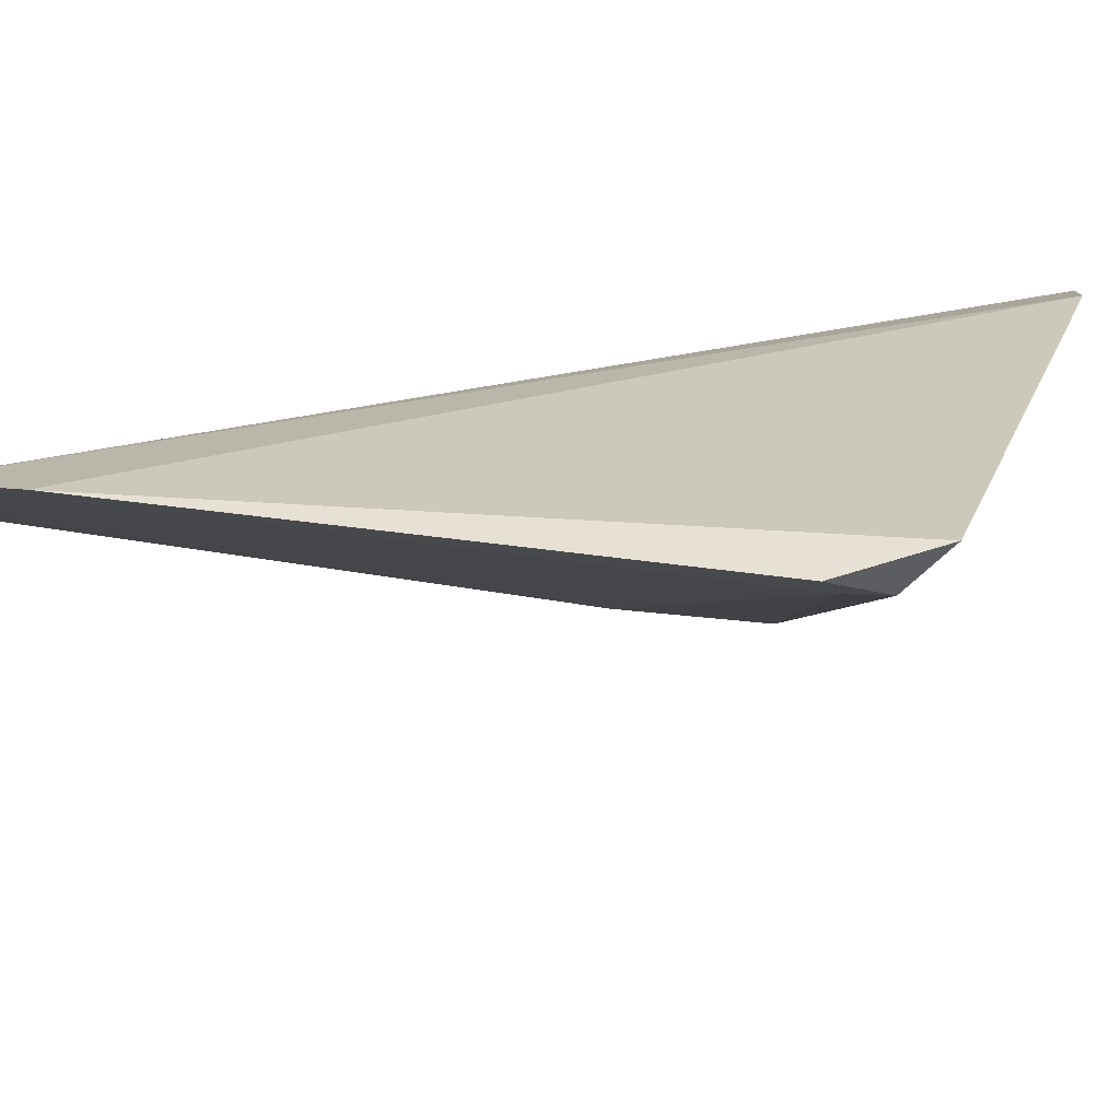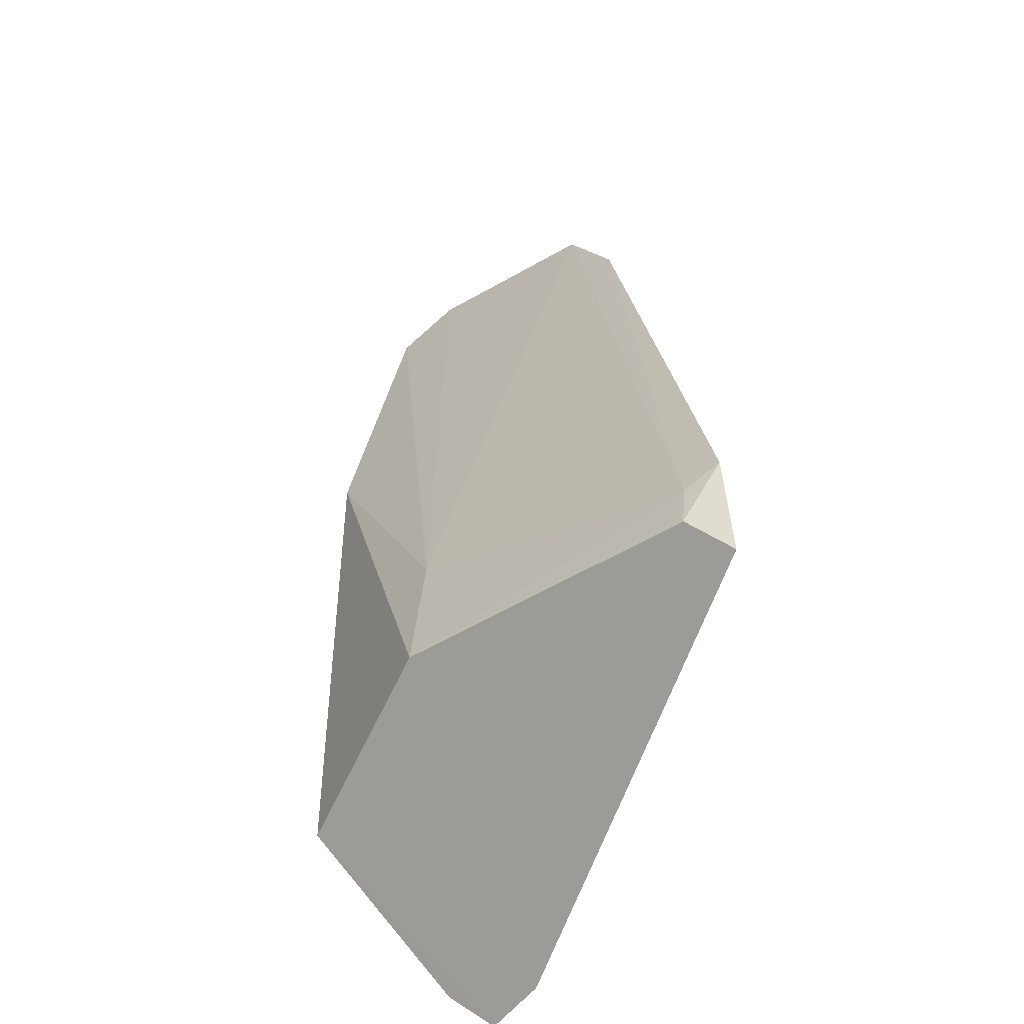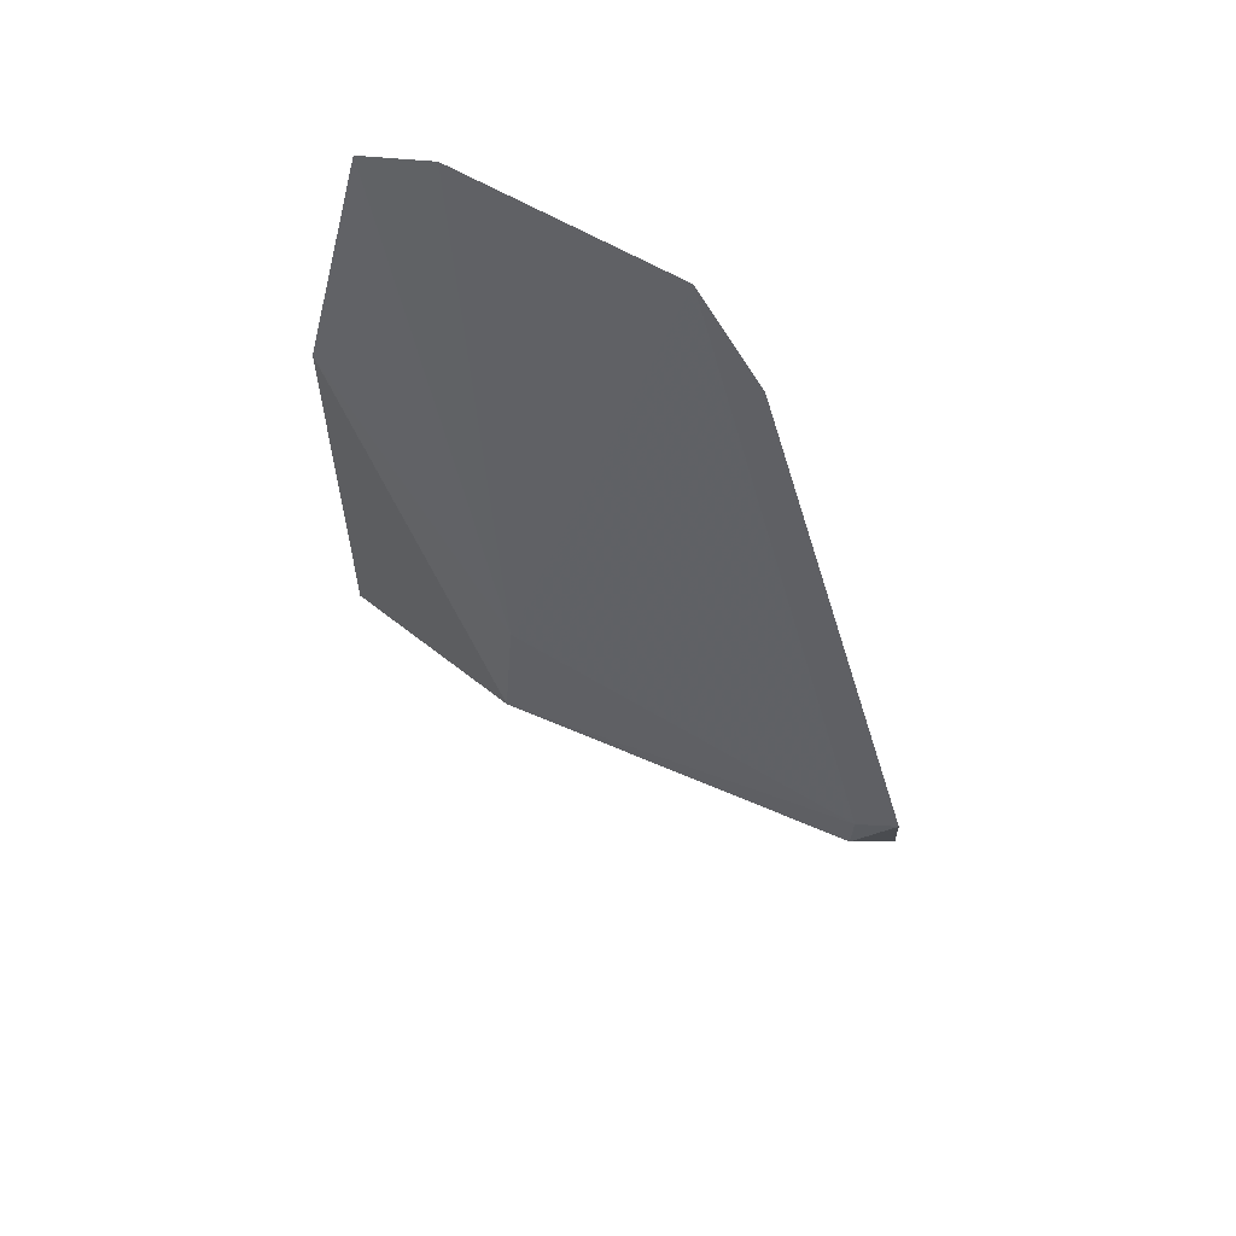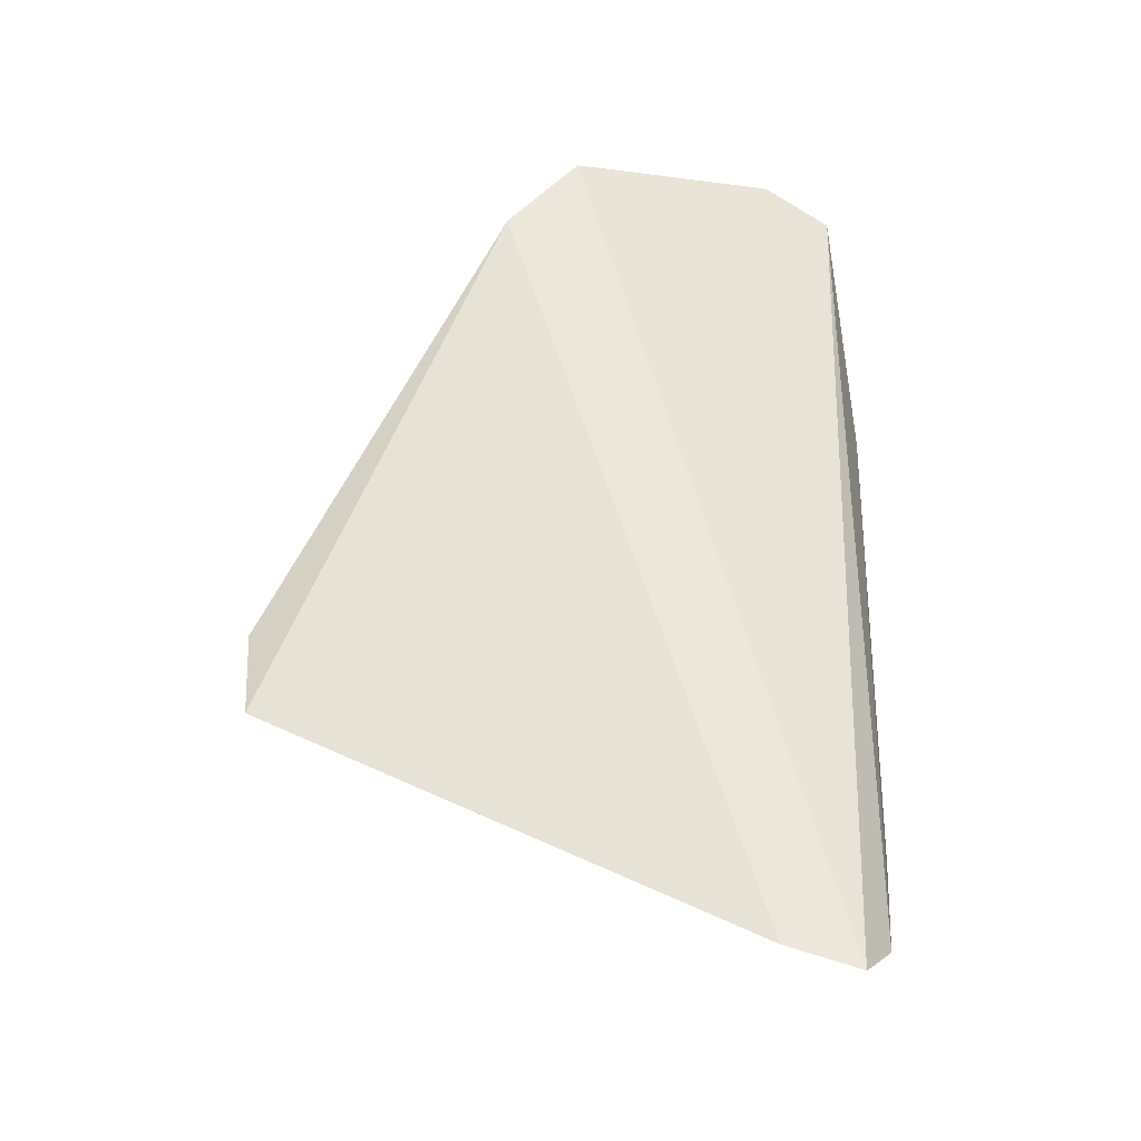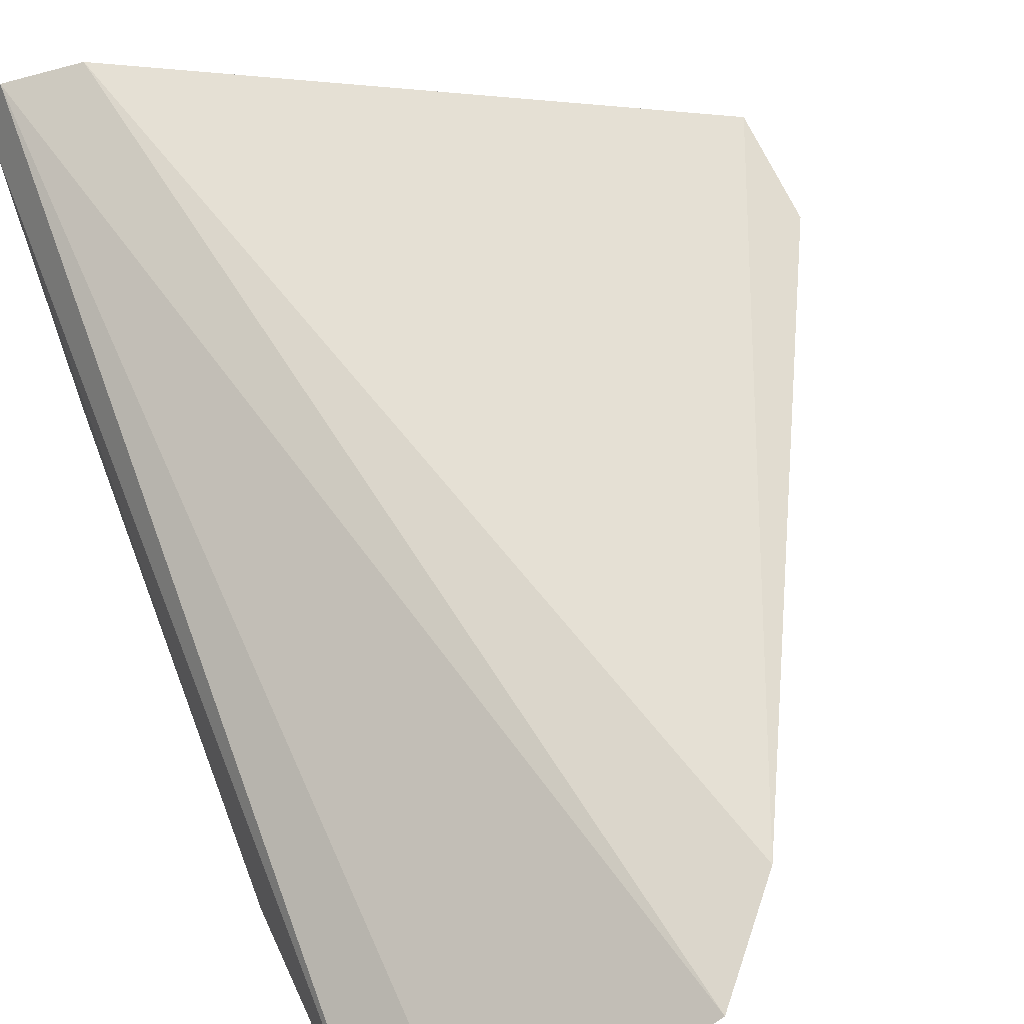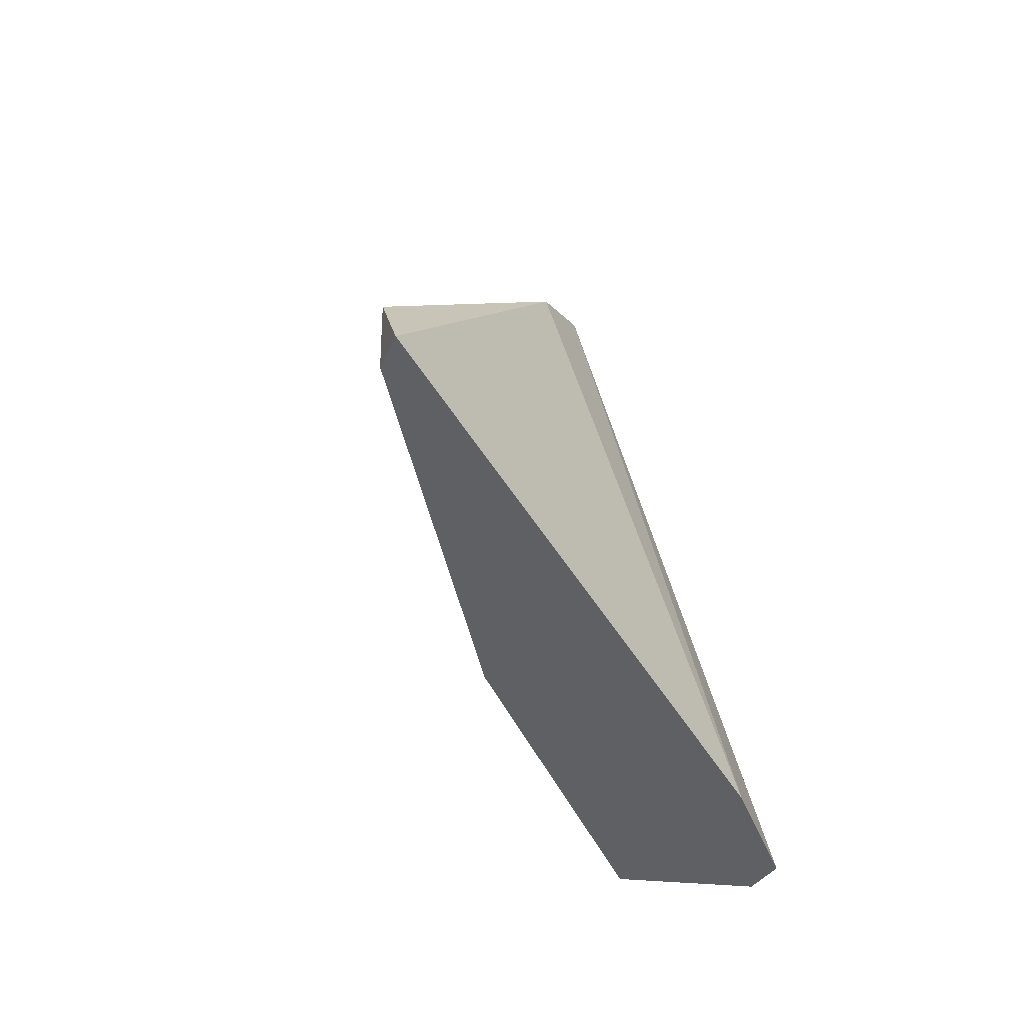
<metadata>
{"format":"obj","ext":"obj","renderer":"f3d","projection":"perspective","resolution":1024,"background":"white","views":[{"elev":24.3,"azim":78.6,"up":"+Y"},{"elev":-36.5,"azim":68.4,"up":"+Z"},{"elev":66.6,"azim":51.7,"up":"+Z"},{"elev":-34.0,"azim":-170.4,"up":"+Z"},{"elev":63.5,"azim":-21.6,"up":"+Y"},{"elev":-64.2,"azim":134.3,"up":"+Z"}]}
</metadata>
<code>
v 0.1381 -0.3478 0.1696
v 0.2457 -0.305 0.09323
v 0.2415 -0.3127 0.1072
v 0.1884 -0.3105 0.2186
v 0.1434 -0.3119 0.041
v 0.2473 -0.308 0.111
v 0.1801 -0.3417 0.1219
v 0.1401 -0.3352 0.2173
v 0.1563 -0.308 0.04467
v 0.2419 -0.3134 0.09975
v 0.2019 -0.3074 0.2027
v 0.1394 -0.3501 0.07845
v 0.1395 -0.3202 0.04745
v 0.1518 -0.328 0.2227
v 0.1822 -0.3453 0.09821
f 7 3 4
f 8 1 7
f 9 5 4
f 9 2 5
f 10 6 3
f 10 2 6
f 10 5 2
f 11 6 2
f 11 4 3
f 11 3 6
f 11 9 4
f 11 2 9
f 13 8 5
f 13 1 8
f 13 12 1
f 13 5 12
f 14 4 5
f 14 5 8
f 14 8 7
f 14 7 4
f 15 10 3
f 15 3 7
f 15 7 1
f 15 1 12
f 15 12 5
f 15 5 10

</code>
